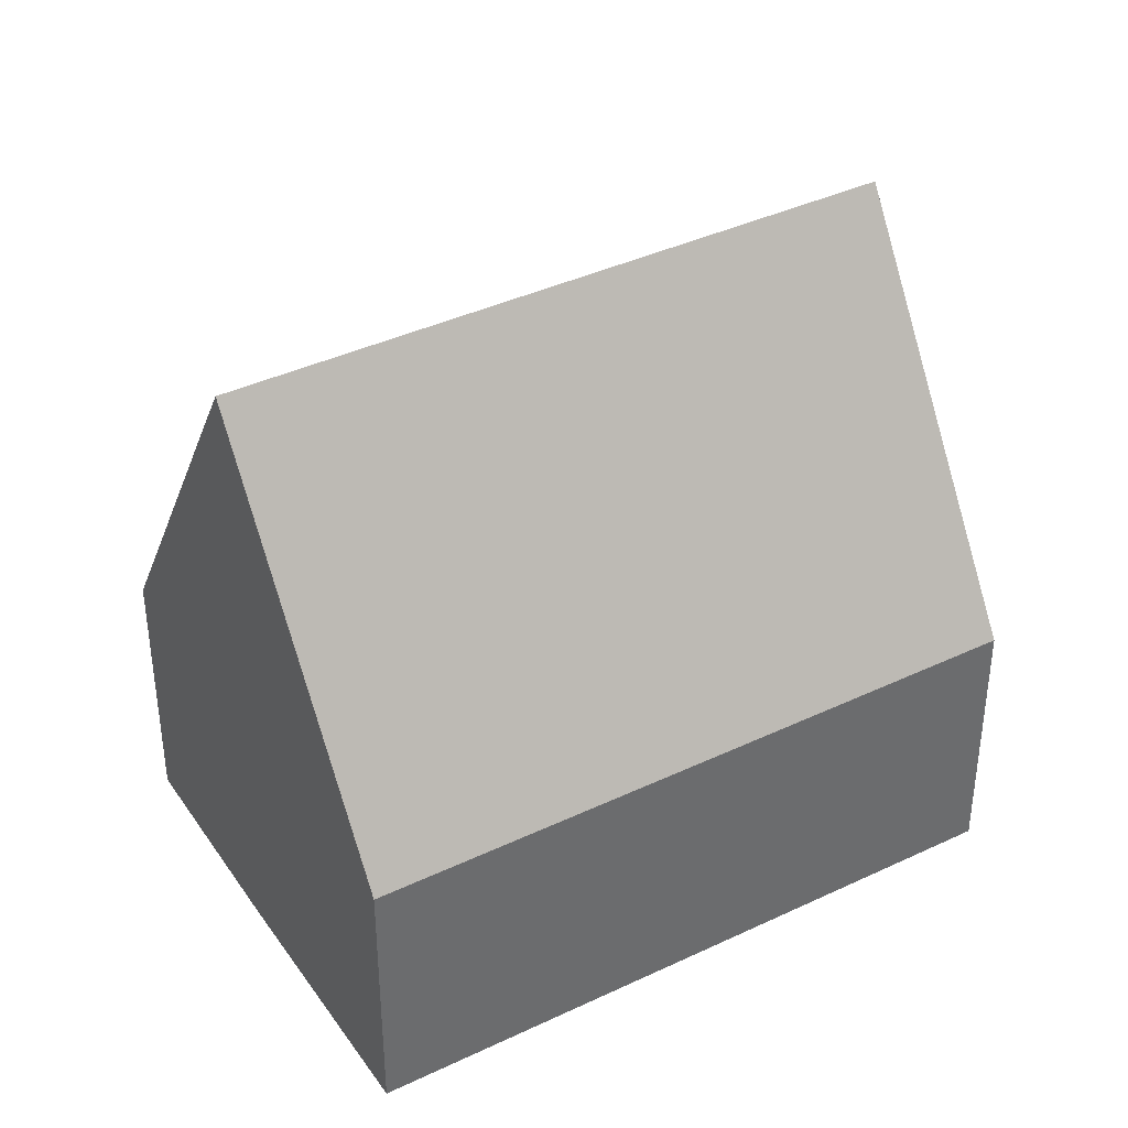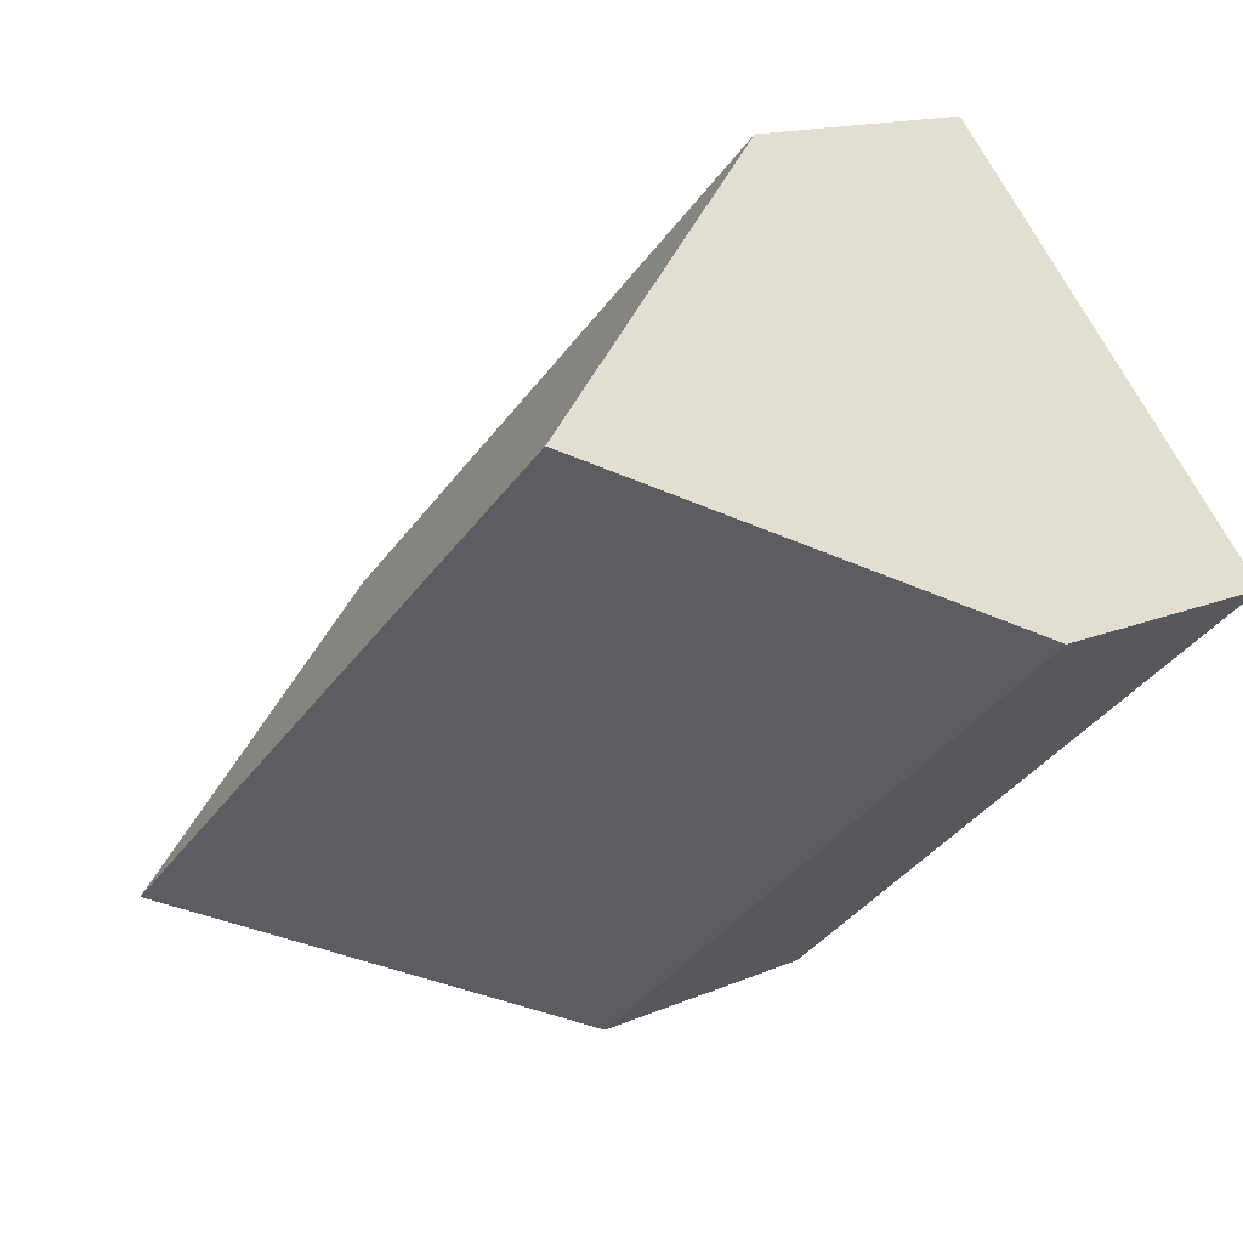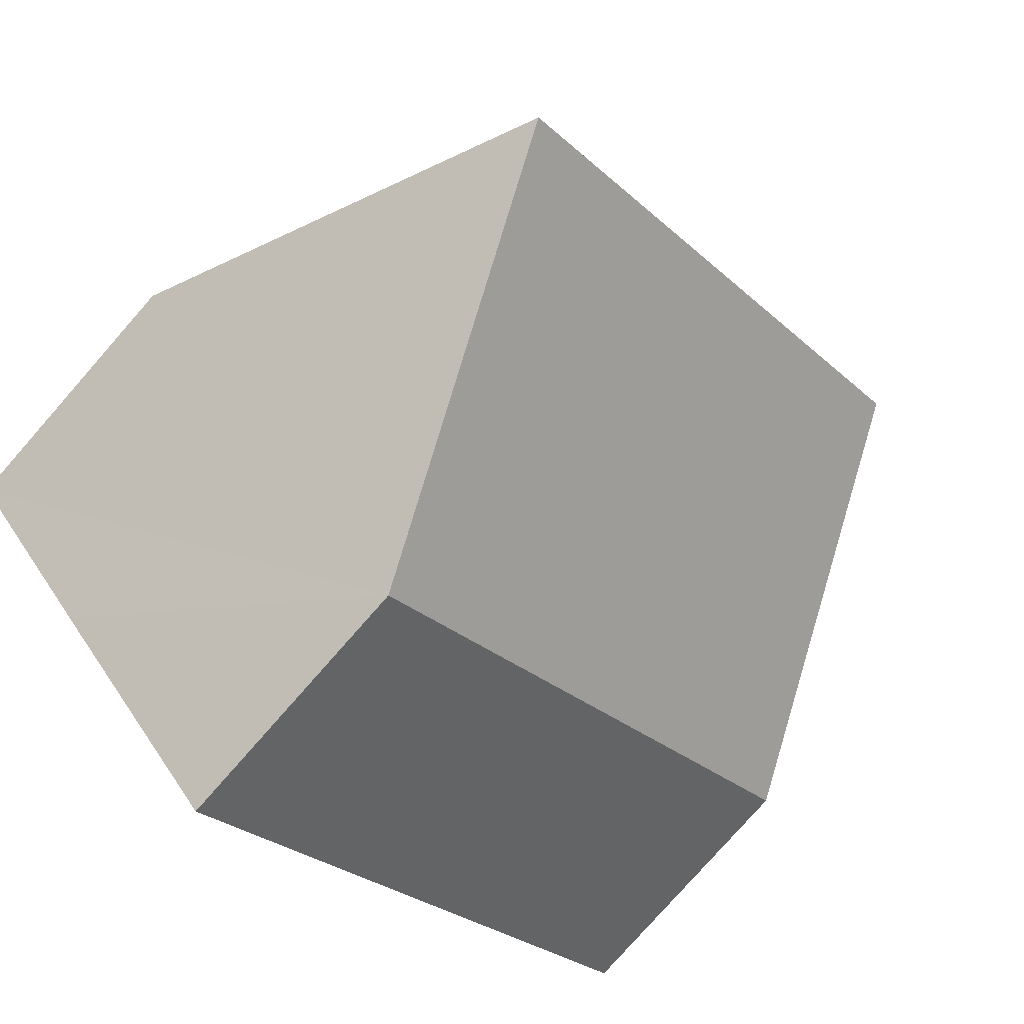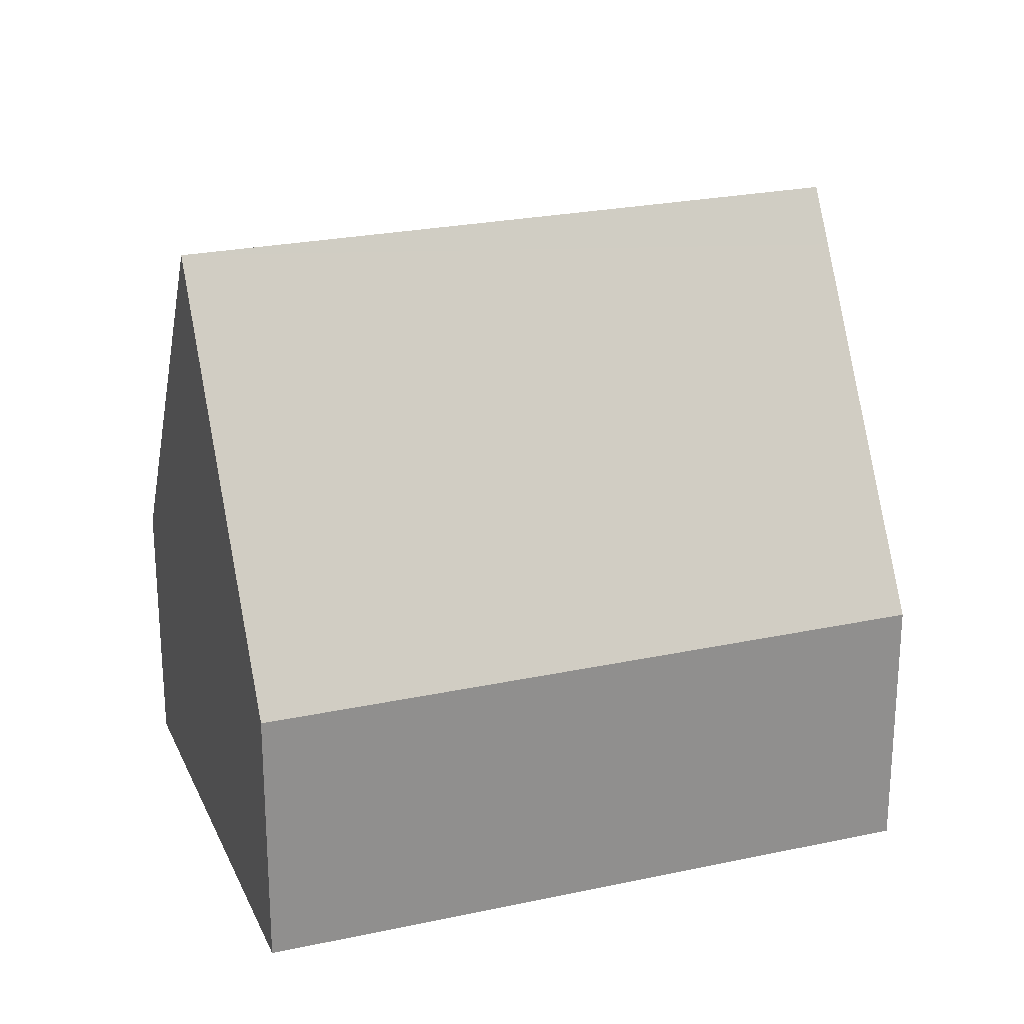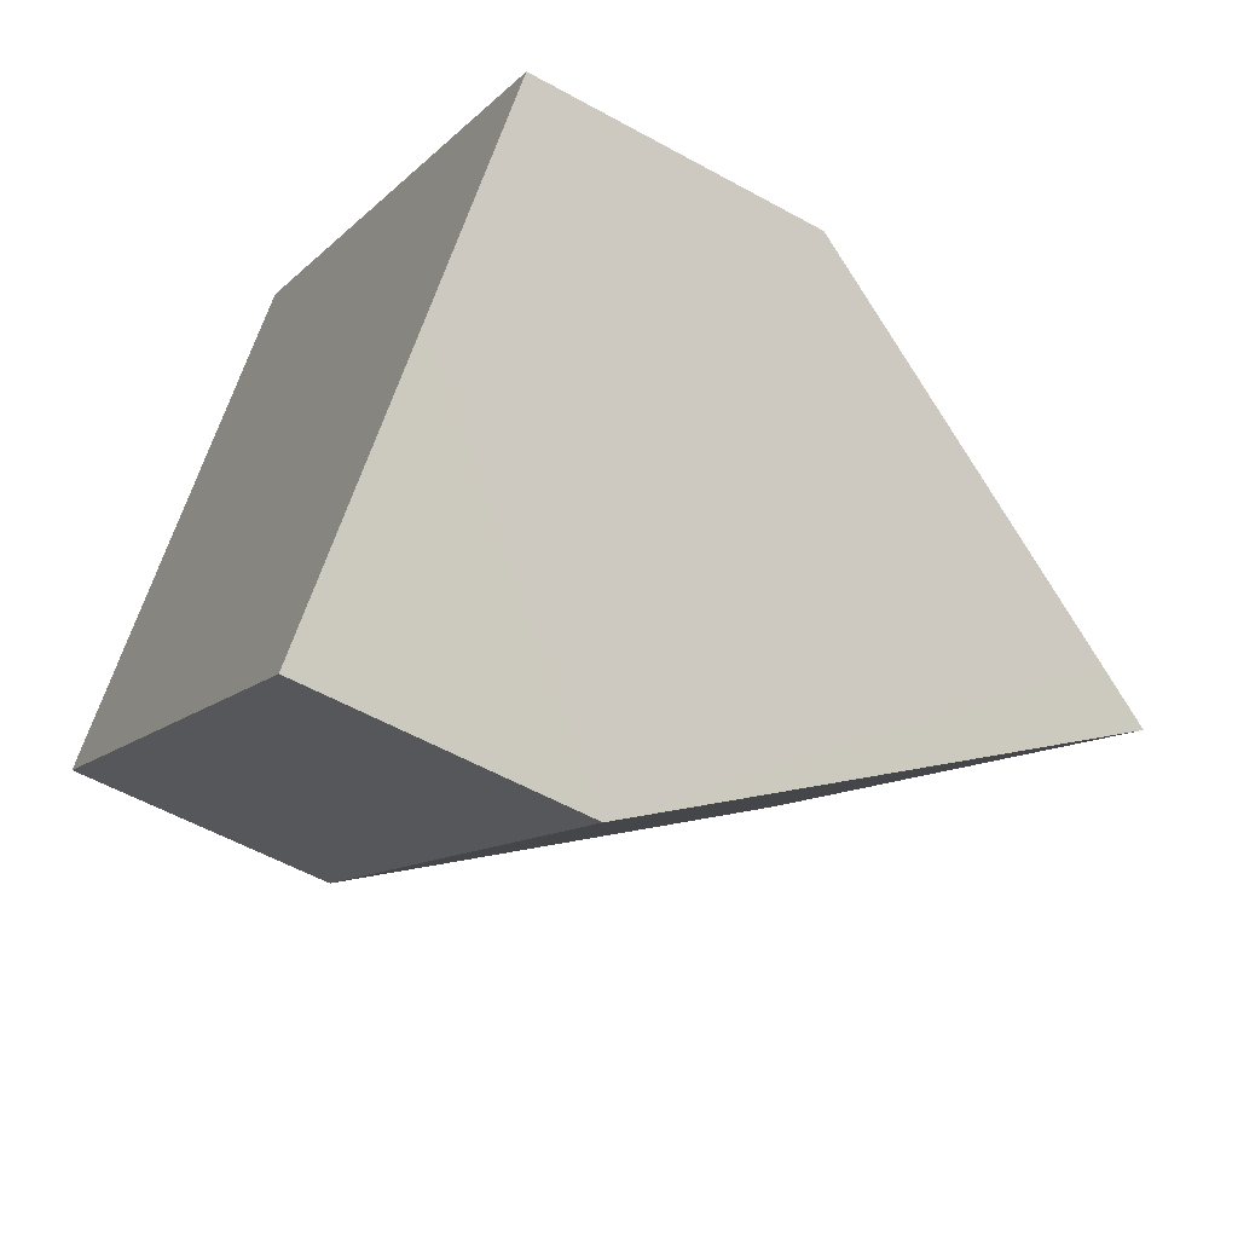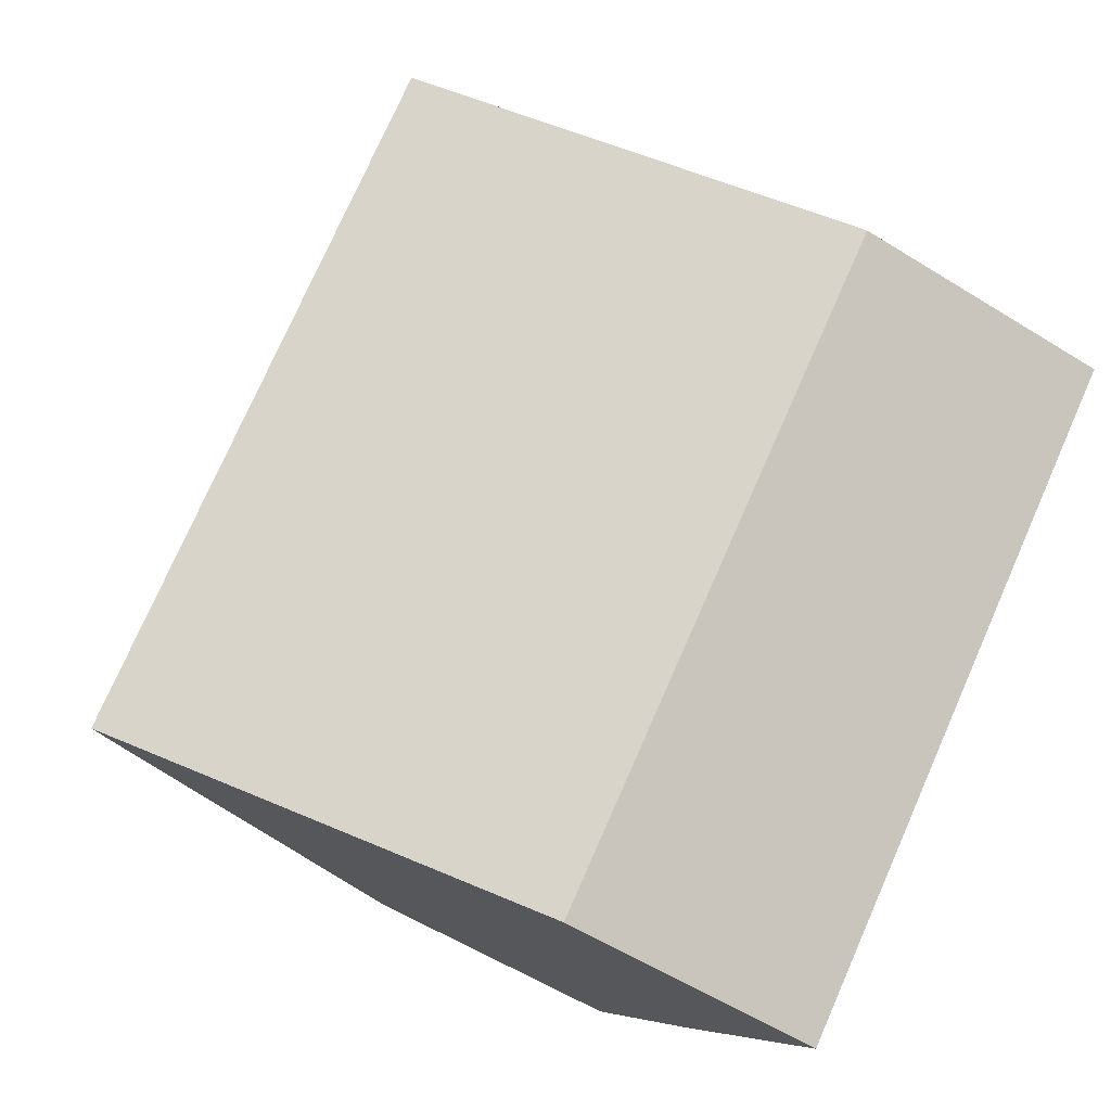
<metadata>
{"format":"obj","ext":"obj","renderer":"f3d","projection":"perspective","resolution":1024,"background":"white","views":[{"elev":39.2,"azim":-168.6,"up":"+Y"},{"elev":13.9,"azim":-134.6,"up":"+Z"},{"elev":-78.6,"azim":138.7,"up":"+Z"},{"elev":24.3,"azim":22.4,"up":"+Y"},{"elev":-55.2,"azim":59.6,"up":"+Z"},{"elev":-58.0,"azim":-122.8,"up":"+Z"}]}
</metadata>
<code>
v  10.91 9.374 -3.914
v  5.185 4.097 5.751
v  13.15 4.097 -1.431
v  2.593 10.21 2.875
v  10.56 10.21 -4.303
v  7.935 4.097 -7.153
v  0 4.097 2.509e-16
v  0 0 0
v  2.593 -1.76e-16 2.875
v  5.185 -3.521e-16 5.751
v  13.15 8.762e-17 -1.431
v  10.91 2.397e-16 -3.914
v  10.56 2.635e-16 -4.303
v  7.935 4.38e-16 -7.153
g defaultobject
f 1 2 3
f 2 1 4
f 4 1 5
f 6 4 5
f 4 6 7
f 7 2 4
f 2 7 8
f 2 8 9
f 2 9 10
f 10 3 2
f 3 10 11
f 1 6 5
f 6 1 3
f 6 3 11
f 6 11 12
f 6 12 13
f 6 13 14
f 14 7 6
f 7 14 8
f 9 11 10
f 11 9 8
f 11 8 14
f 11 14 12
f 12 14 13

</code>
